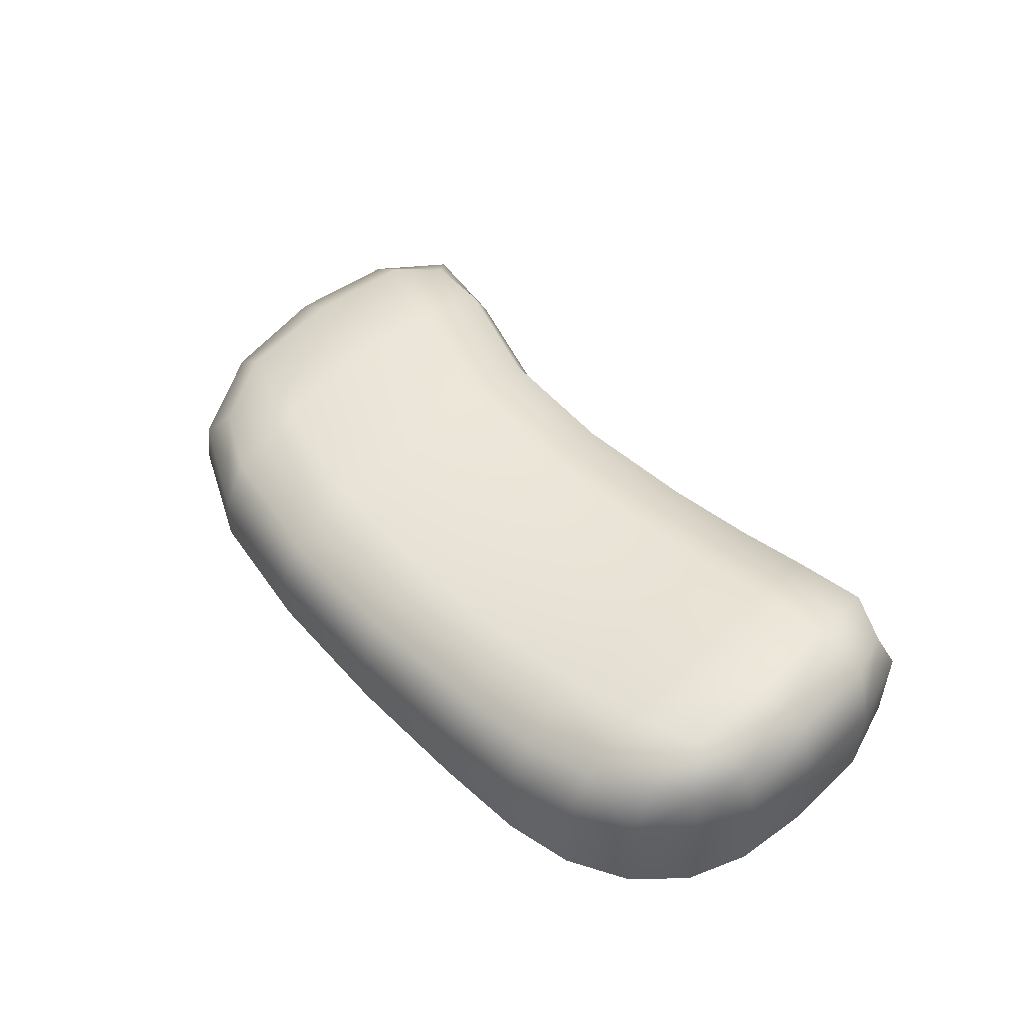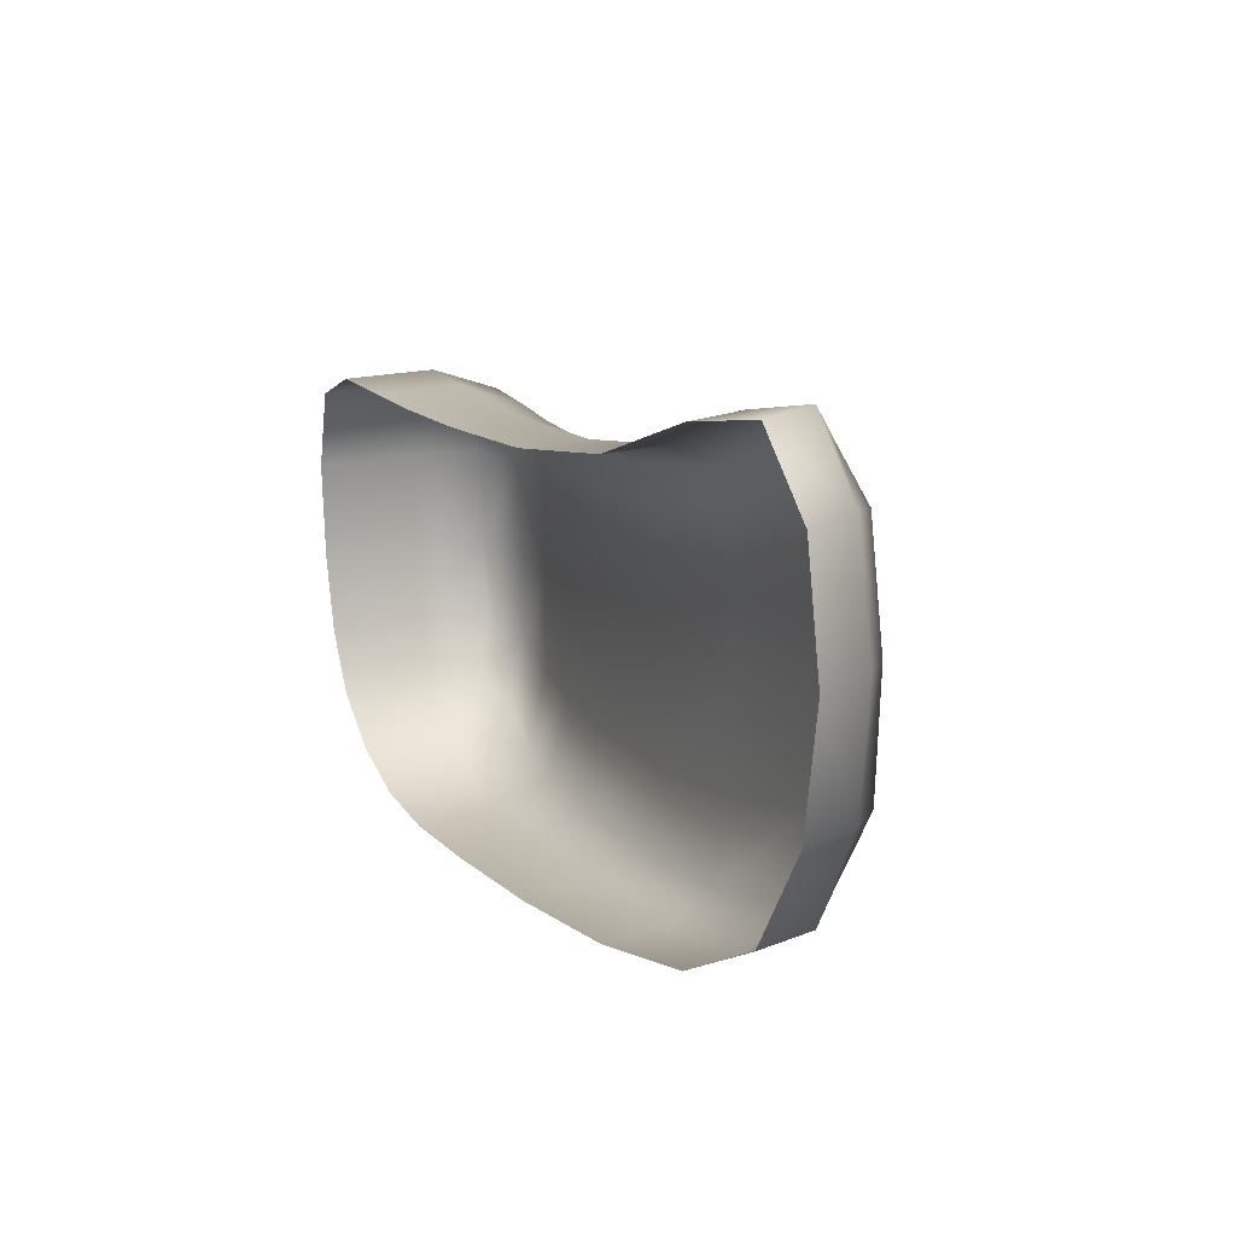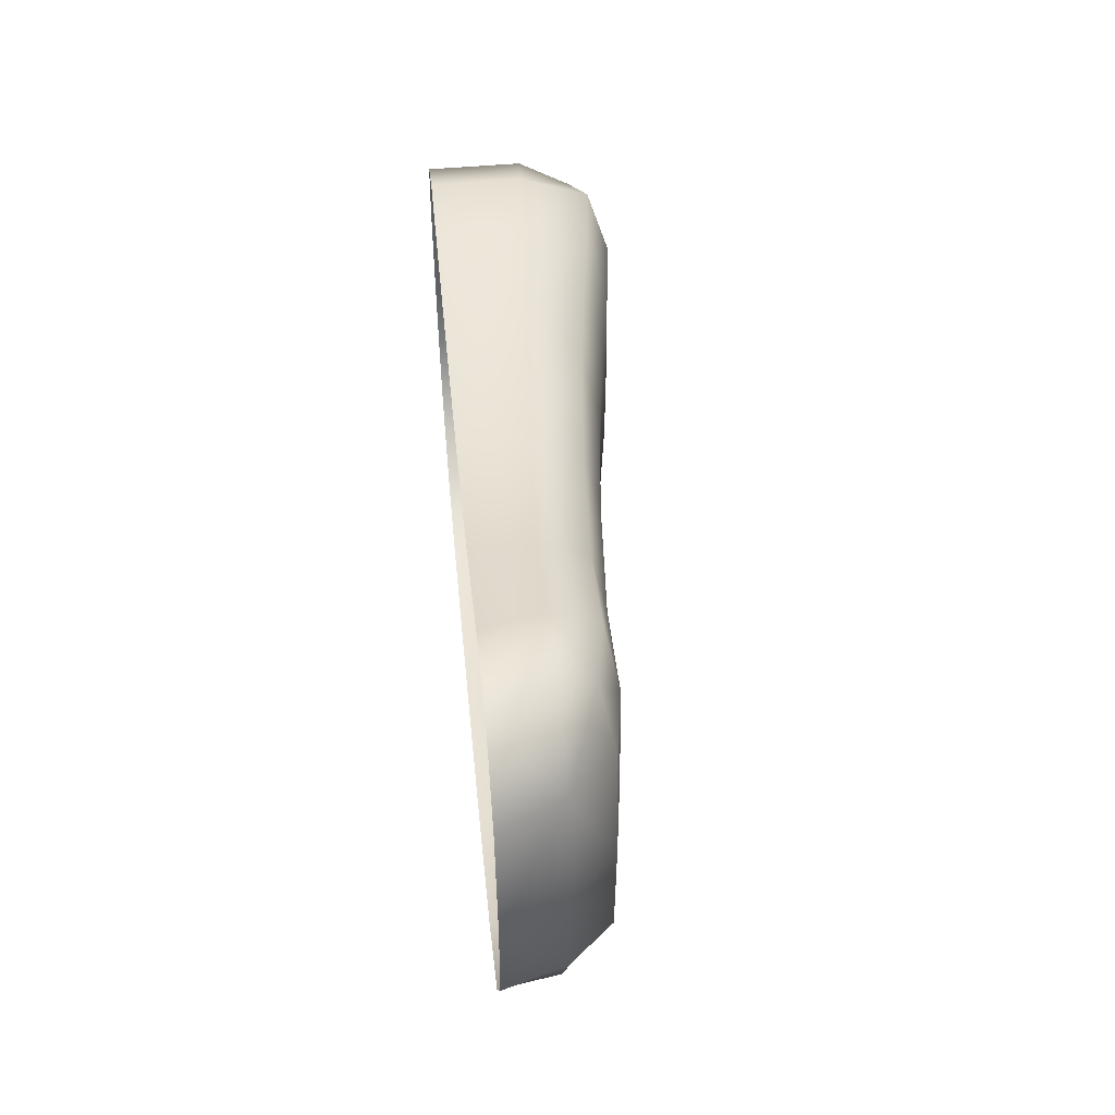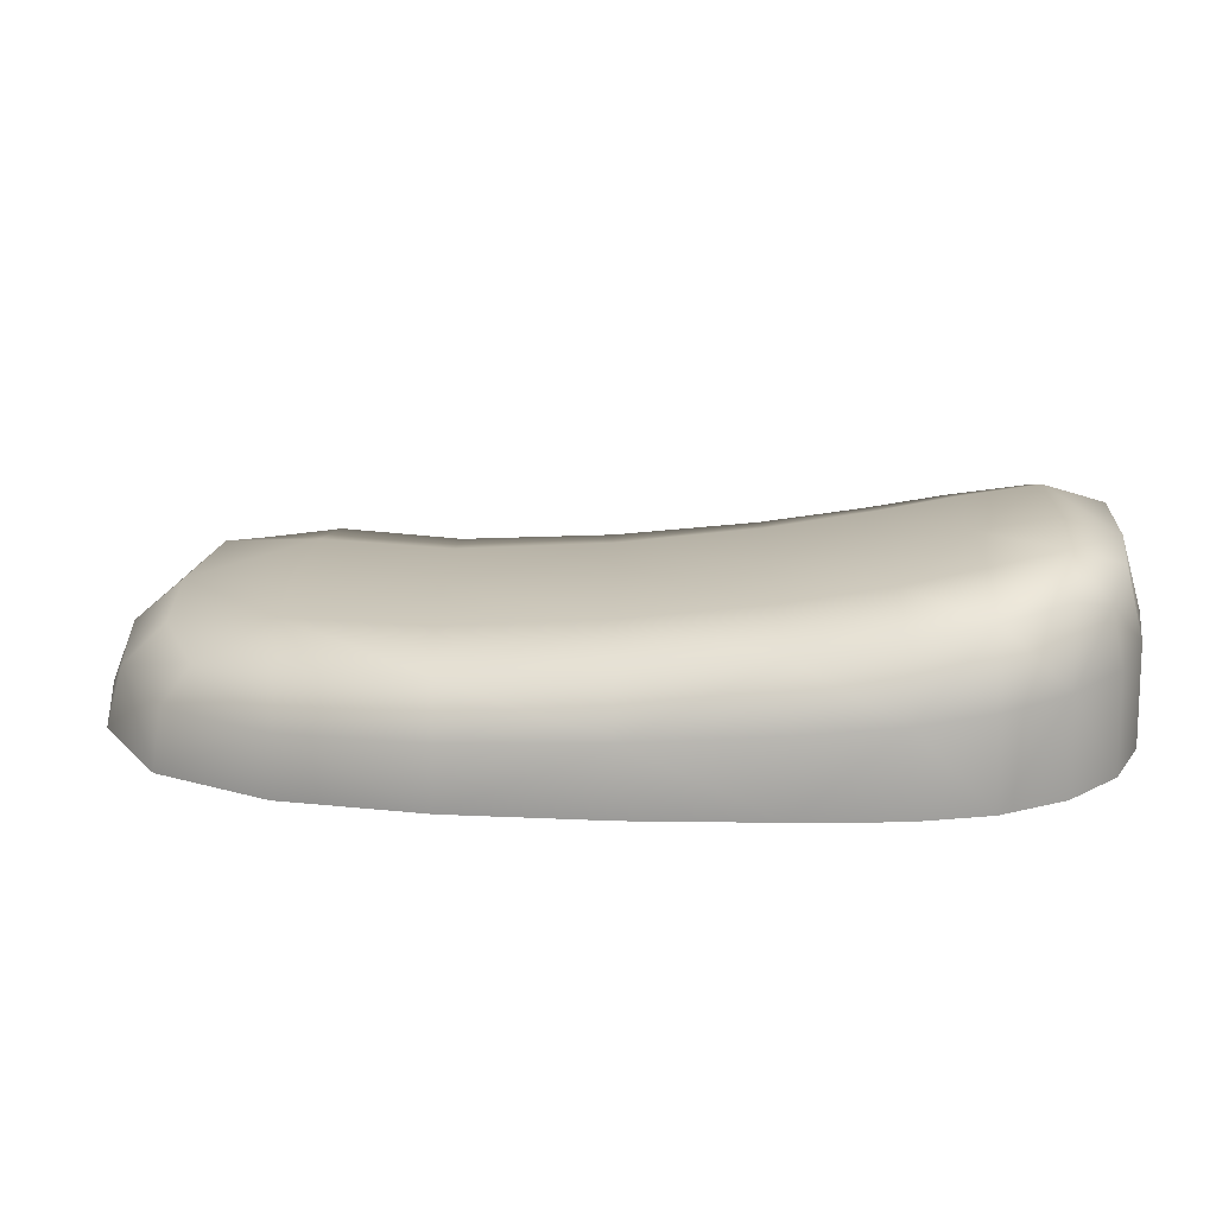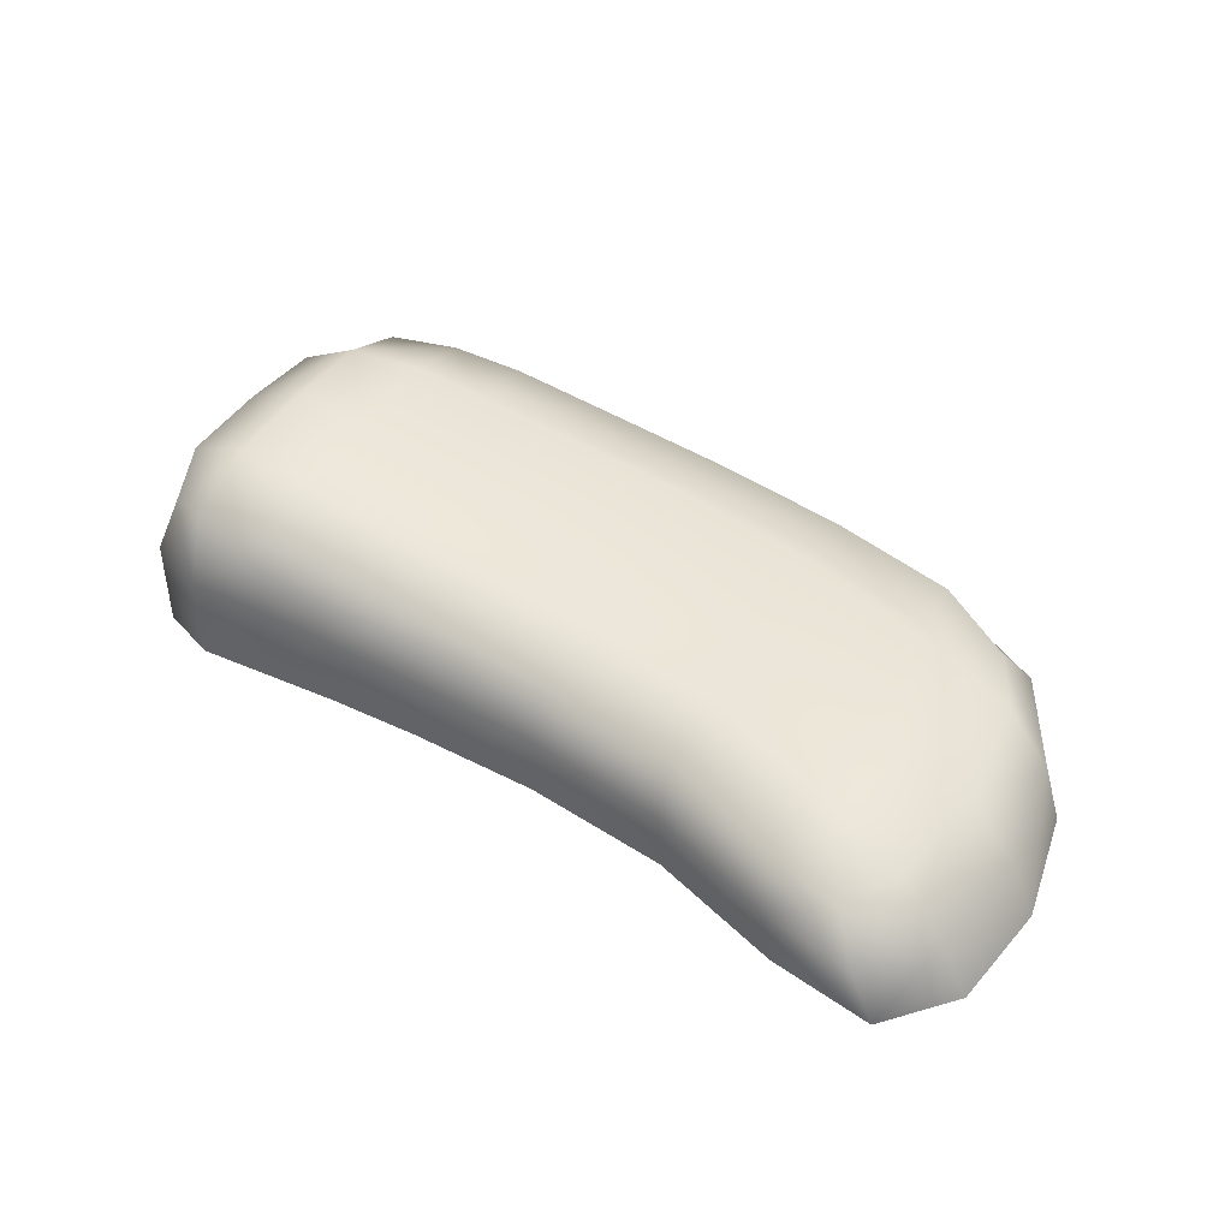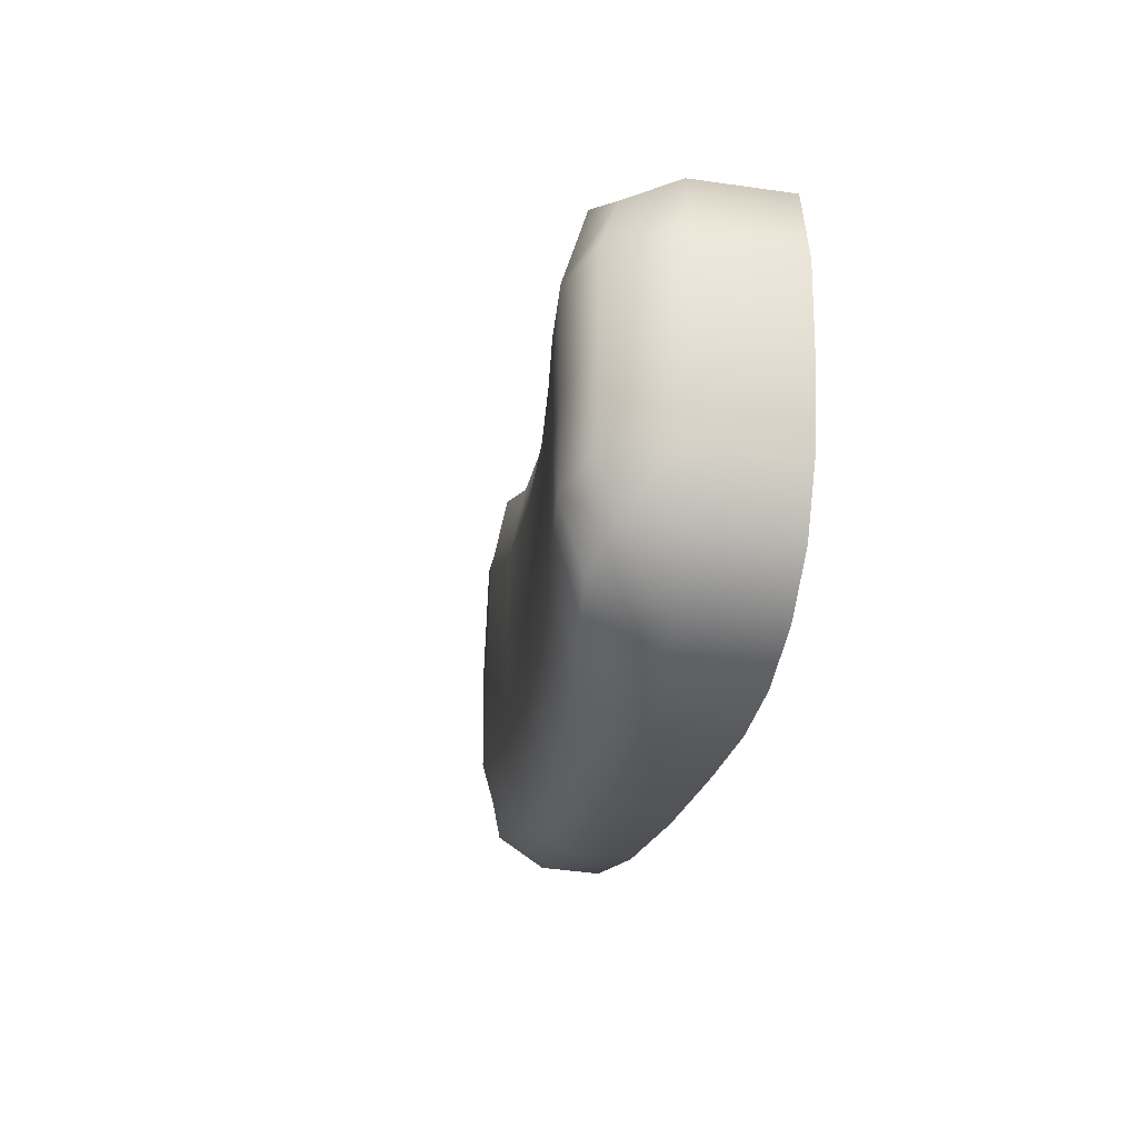
<metadata>
{"format":"obj","ext":"obj","renderer":"f3d","projection":"perspective","resolution":1024,"background":"white","views":[{"elev":52.4,"azim":-138.1,"up":"+Y"},{"elev":17.8,"azim":61.9,"up":"+Z"},{"elev":49.4,"azim":84.4,"up":"+Z"},{"elev":-70.7,"azim":-178.7,"up":"+Z"},{"elev":43.5,"azim":27.2,"up":"+Y"},{"elev":-28.0,"azim":-102.4,"up":"+Z"}]}
</metadata>
<code>
g lm-stairs02
v 84.04 -370.3 -9090
v -32.34 -352.1 -9165
v -23.37 -329.2 -9034
v 134.2 -352.8 -8974
v -235.7 -346.6 -9221
v -233.5 -322.9 -9099
v -232.7 -322.9 -8937
v -20.3 -329.2 -8862
v 142.1 -352.8 -8792
v -462.1 -332.1 -9254
v -462.1 -306.4 -9135
v -669.7 -313.2 -9270
v -669.7 -284.7 -9151
v -669.7 -284.7 -8992
v -462.1 -306.4 -8976
v -816.7 -294.1 -9275
v -816.7 -262.9 -9156
v -927.1 -277.1 -9263
v -929.8 -243.5 -9149
v -932.5 -243.5 -8995
v -816.7 -262.9 -8997
v -1025 -264.4 -9227
v -1036 -229 -9128
v -1081 -287.2 -9180
v -1112 -256.8 -9108
v -1131 -256.8 -8985
v -1046 -229 -8990
v -39.63 -329.2 -8697
v 109.1 -352.8 -8622
v -237.5 -322.9 -8777
v -242 -346.6 -8657
v -57.36 -352.1 -8576
v 55.23 -370.3 -8551
v -462.1 -306.4 -8818
v -669.7 -284.7 -8833
v -669.7 -313.2 -8714
v -462.1 -332.1 -8699
v -816.7 -262.9 -8839
v -933.4 -243.5 -8839
v -933.4 -277.1 -8720
v -816.7 -294.1 -8720
v -1050 -229 -8839
v -1138 -256.8 -8839
v -1115 -287.2 -8750
v -1050 -264.4 -8720
v 140.7 -512.2 -9113
v -23.69 -512.2 -9209
v -30.67 -420.7 -9209
v 125 -421.2 -9113
v -233.6 -512.2 -9262
v -235.3 -417.6 -9262
v -235.7 -346.6 -9221
v -32.34 -352.1 -9165
v 84.04 -370.3 -9090
v -462.1 -512.2 -9293
v -462.1 -409.3 -9293
v -669.7 -512.2 -9309
v -669.7 -398.5 -9309
v -669.7 -313.2 -9270
v -462.1 -332.1 -9254
v -816.7 -512.2 -9314
v -816.7 -387.6 -9314
v -926.2 -512.2 -9301
v -926.2 -377.9 -9301
v -927.1 -277.1 -9263
v -816.7 -294.1 -9275
v -1021 -512.2 -9259
v -1021 -370.6 -9259
v -1094 -512.2 -9192
v -1094 -366 -9192
v -1081 -287.2 -9180
v -1025 -264.4 -9227
v -1094 -512.2 -9192
v -1138 -512.2 -9101
v -1138 -364.5 -9101
v -1094 -366 -9192
v -1159 -512.2 -8983
v -1159 -364.5 -8983
v -1131 -256.8 -8985
v -1112 -256.8 -9108
v -1081 -287.2 -9180
v -1167 -512.2 -8839
v -1167 -364.5 -8839
v -1138 -512.2 -8720
v -1138 -366 -8720
v -1138 -256.8 -8839
v -1138 -512.2 -8720
v -1050 -512.2 -8680
v -1050 -370.6 -8680
v -1138 -366 -8720
v -933.4 -512.2 -8680
v -933.4 -377.9 -8680
v -933.4 -277.1 -8720
v -1050 -264.4 -8720
v -1115 -287.2 -8750
v -816.7 -512.2 -8680
v -816.7 -387.6 -8680
v -669.7 -512.2 -8675
v -669.7 -398.5 -8675
v -816.7 -294.1 -8720
v -462.1 -512.2 -8659
v -462.1 -409.3 -8659
v -234.8 -512.2 -8618
v -240 -417.6 -8618
v -242 -346.6 -8657
v -462.1 -332.1 -8699
v -28.85 -512.2 -8535
v -49.51 -420.7 -8535
v 132.9 -512.2 -8500
v 96.78 -421.2 -8500
v 55.23 -370.3 -8551
v -57.36 -352.1 -8576
v 132.9 -512.2 -8500
v 227.6 -512.2 -8597
v 186.2 -421.3 -8597
v 96.78 -421.2 -8500
v 259.4 -512.2 -8769
v 221.5 -421.3 -8769
v 142.1 -352.8 -8792
v 109.1 -352.8 -8622
v 232.7 -512.2 -8954
v 205.1 -421.3 -8954
v 140.7 -512.2 -9113
v 125 -421.2 -9113
v 84.04 -370.3 -9090
v 134.2 -352.8 -8974
f 89 90 87
f 90 89 95
f 94 95 89
f 89 93 94
f 93 89 92
f 87 88 89
f 91 89 88
f 89 91 92
f 97 92 91
f 92 97 93
f 100 93 97
f 97 36 100
f 36 97 99
f 91 96 97
f 98 97 96
f 97 98 99
f 102 99 98
f 99 102 36
f 106 36 102
f 98 101 102
f 103 102 101
f 108 107 109
f 107 108 103
f 104 103 108
f 103 104 102
f 105 102 104
f 102 105 106
f 108 105 104
f 105 108 112
f 111 112 108
f 109 110 108
f 111 108 110
f 34 36 37
f 36 34 35
f 1 2 3
f 5 3 2
f 3 5 6
f 11 6 5
f 6 11 7
f 15 7 11
f 7 15 34
f 14 34 15
f 34 14 35
f 38 35 14
f 35 38 36
f 41 36 38
f 11 14 15
f 14 11 13
f 3 7 8
f 7 3 6
f 37 31 34
f 30 34 31
f 34 30 7
f 28 7 30
f 7 28 8
f 9 8 28
f 8 9 3
f 4 3 9
f 3 4 1
f 28 31 32
f 31 28 30
f 28 32 33
f 33 29 28
f 9 28 29
f 38 40 41
f 40 38 39
f 45 40 42
f 39 42 40
f 42 39 20
f 38 20 39
f 20 38 21
f 14 21 38
f 21 14 17
f 13 17 14
f 17 13 12
f 11 12 13
f 12 11 10
f 5 10 11
f 20 27 42
f 44 45 42
f 23 20 19
f 20 23 27
f 26 27 23
f 27 26 42
f 43 42 26
f 42 43 44
f 23 22 24
f 22 23 18
f 19 18 23
f 18 19 17
f 20 17 19
f 17 20 21
f 24 25 23
f 26 23 25
f 12 16 17
f 18 17 16
f 83 85 44
f 85 83 84
f 83 82 84
f 82 83 77
f 78 77 83
f 78 75 77
f 75 78 79
f 83 79 78
f 79 83 86
f 44 86 83
f 75 74 77
f 74 75 73
f 76 73 75
f 75 81 76
f 81 75 80
f 79 80 75
f 66 59 62
f 58 62 59
f 62 58 57
f 56 57 58
f 57 56 55
f 50 55 56
f 56 59 60
f 59 56 58
f 57 61 62
f 63 62 61
f 46 47 48
f 50 48 47
f 48 50 51
f 56 51 50
f 51 56 52
f 60 52 56
f 48 52 53
f 52 48 51
f 48 49 46
f 49 48 54
f 53 54 48
f 68 67 69
f 67 68 63
f 64 63 68
f 63 64 62
f 65 62 64
f 62 65 66
f 68 65 64
f 65 68 72
f 71 72 68
f 69 70 68
f 71 68 70
f 115 114 117
f 114 115 113
f 116 113 115
f 115 33 116
f 33 115 120
f 119 120 115
f 118 115 117
f 115 118 119
f 122 119 118
f 119 122 126
f 125 126 122
f 122 121 123
f 121 122 117
f 118 117 122
f 122 124 125
f 124 122 123

</code>
